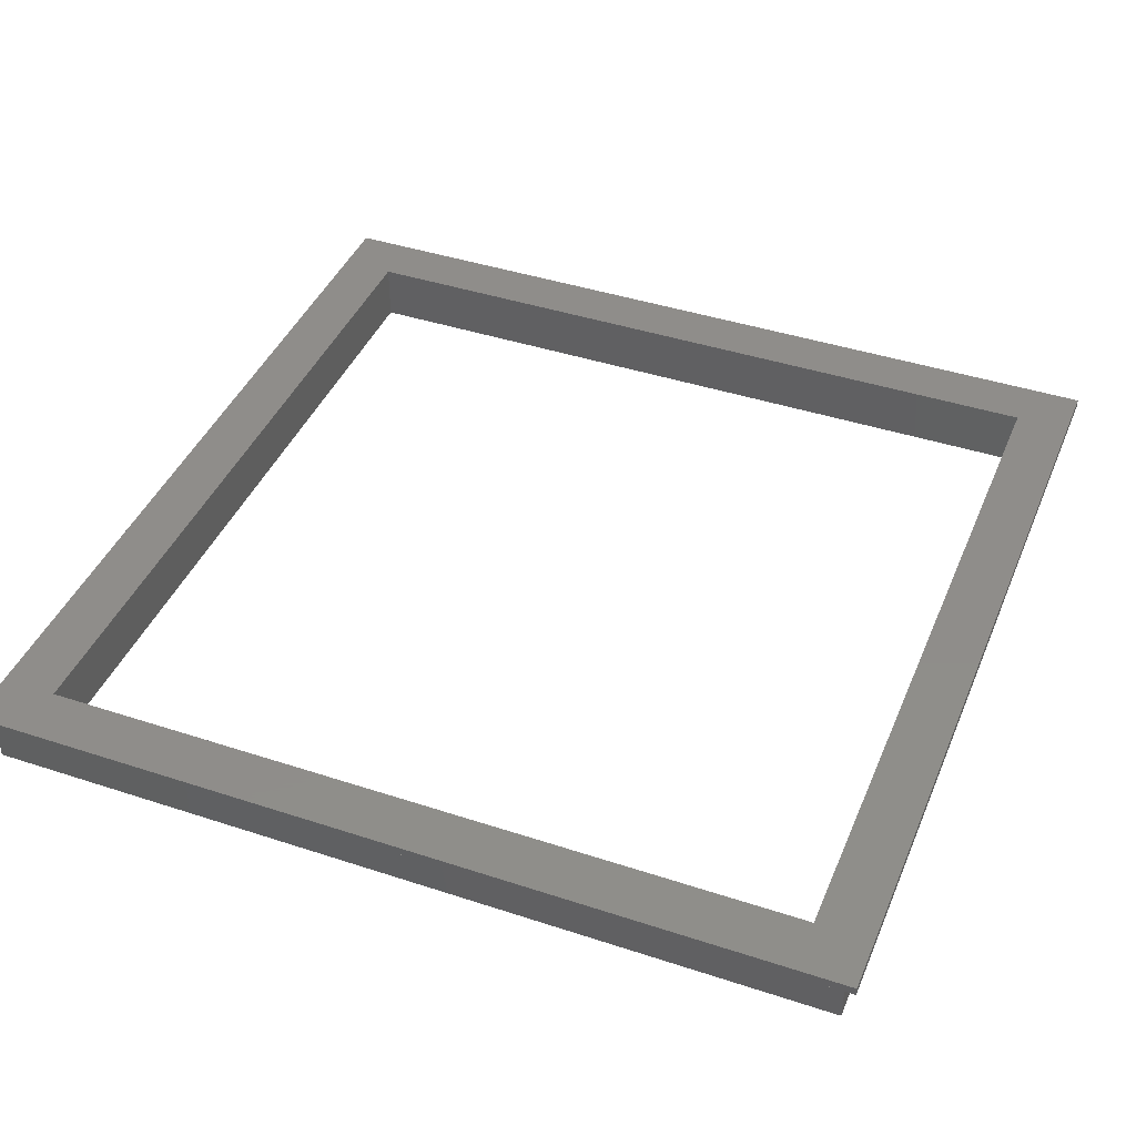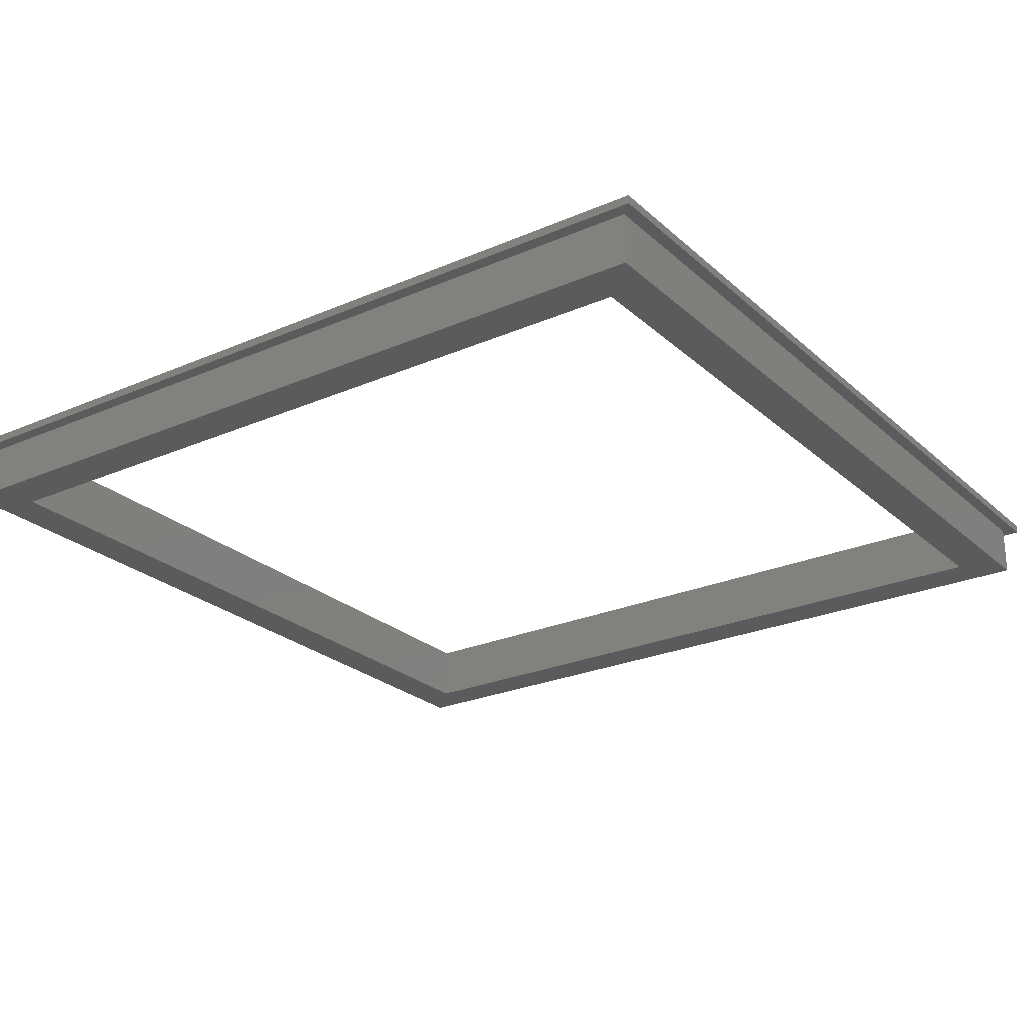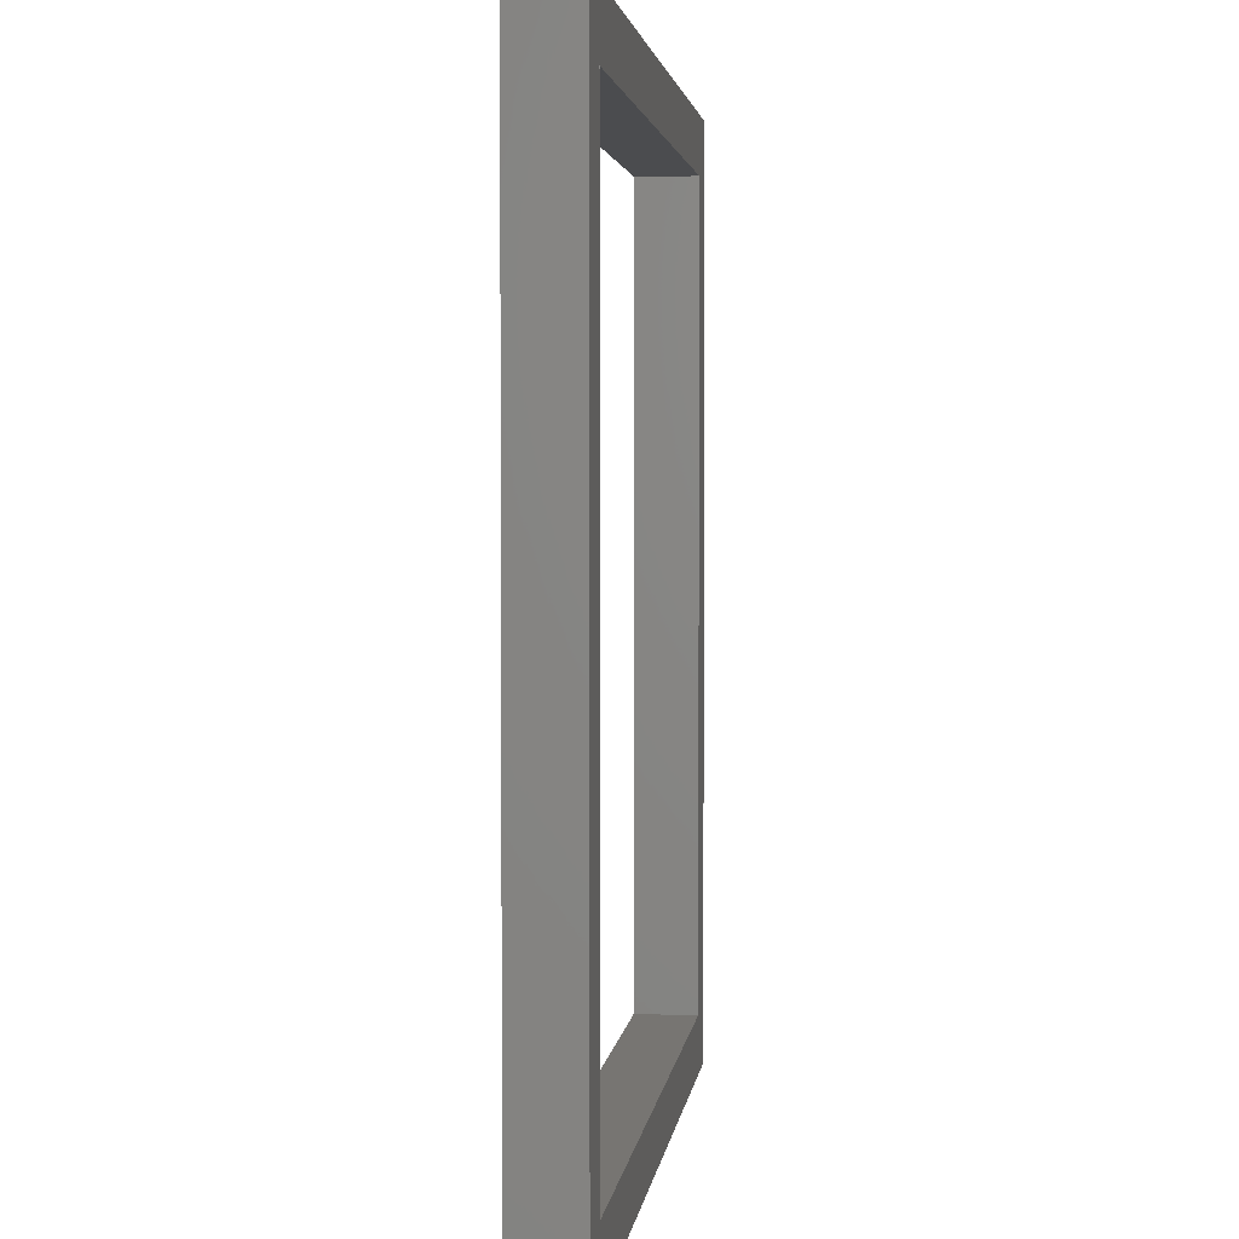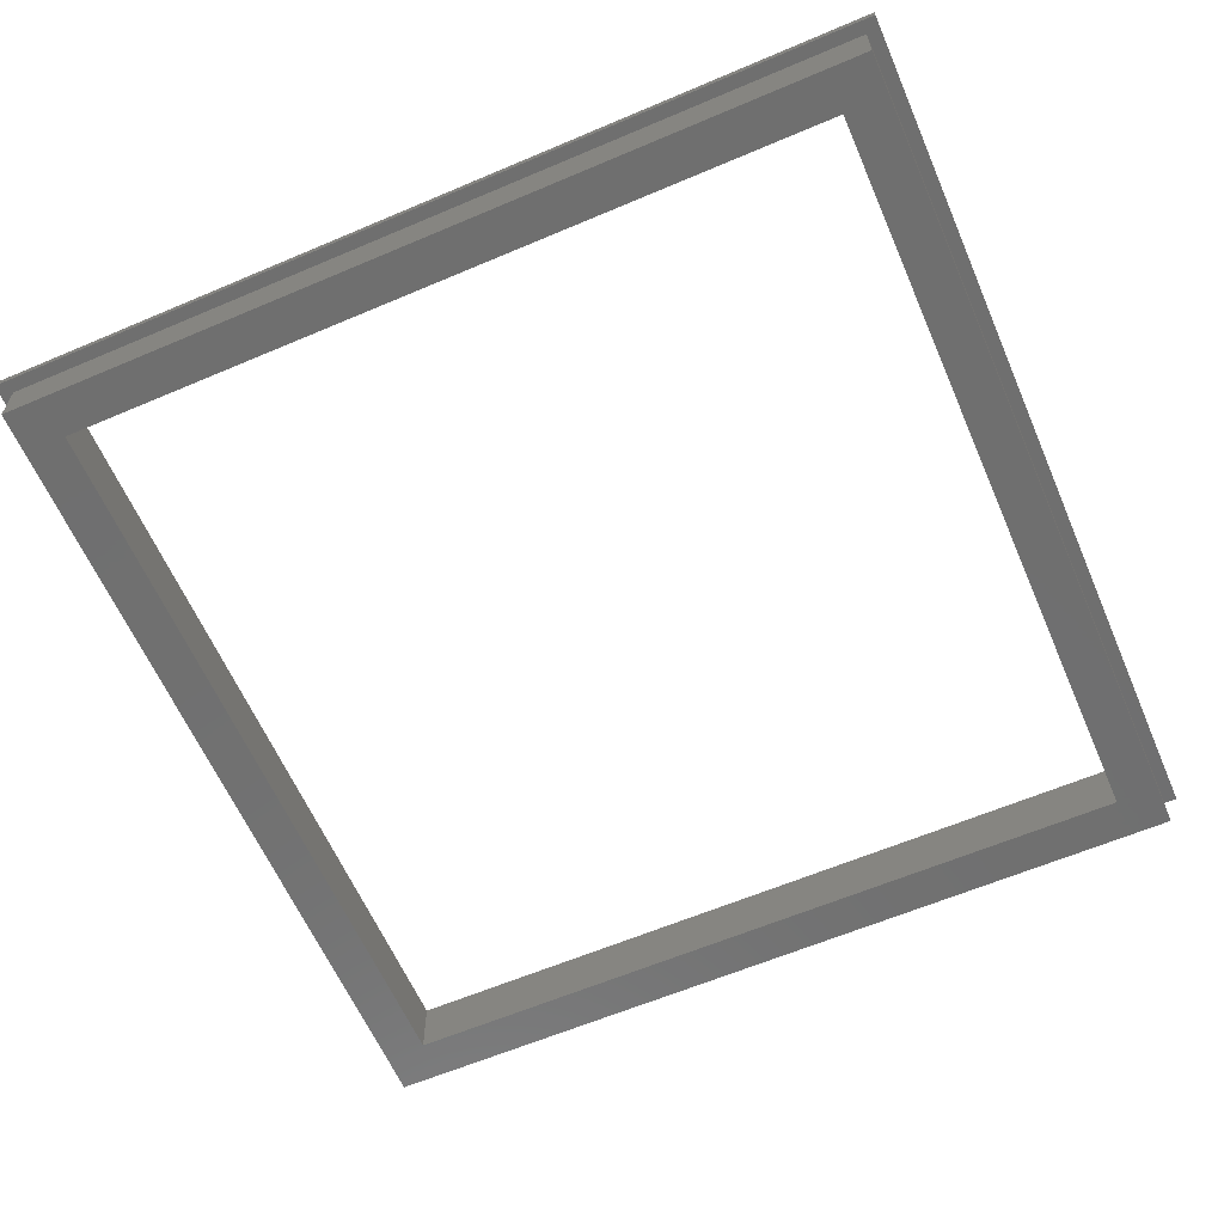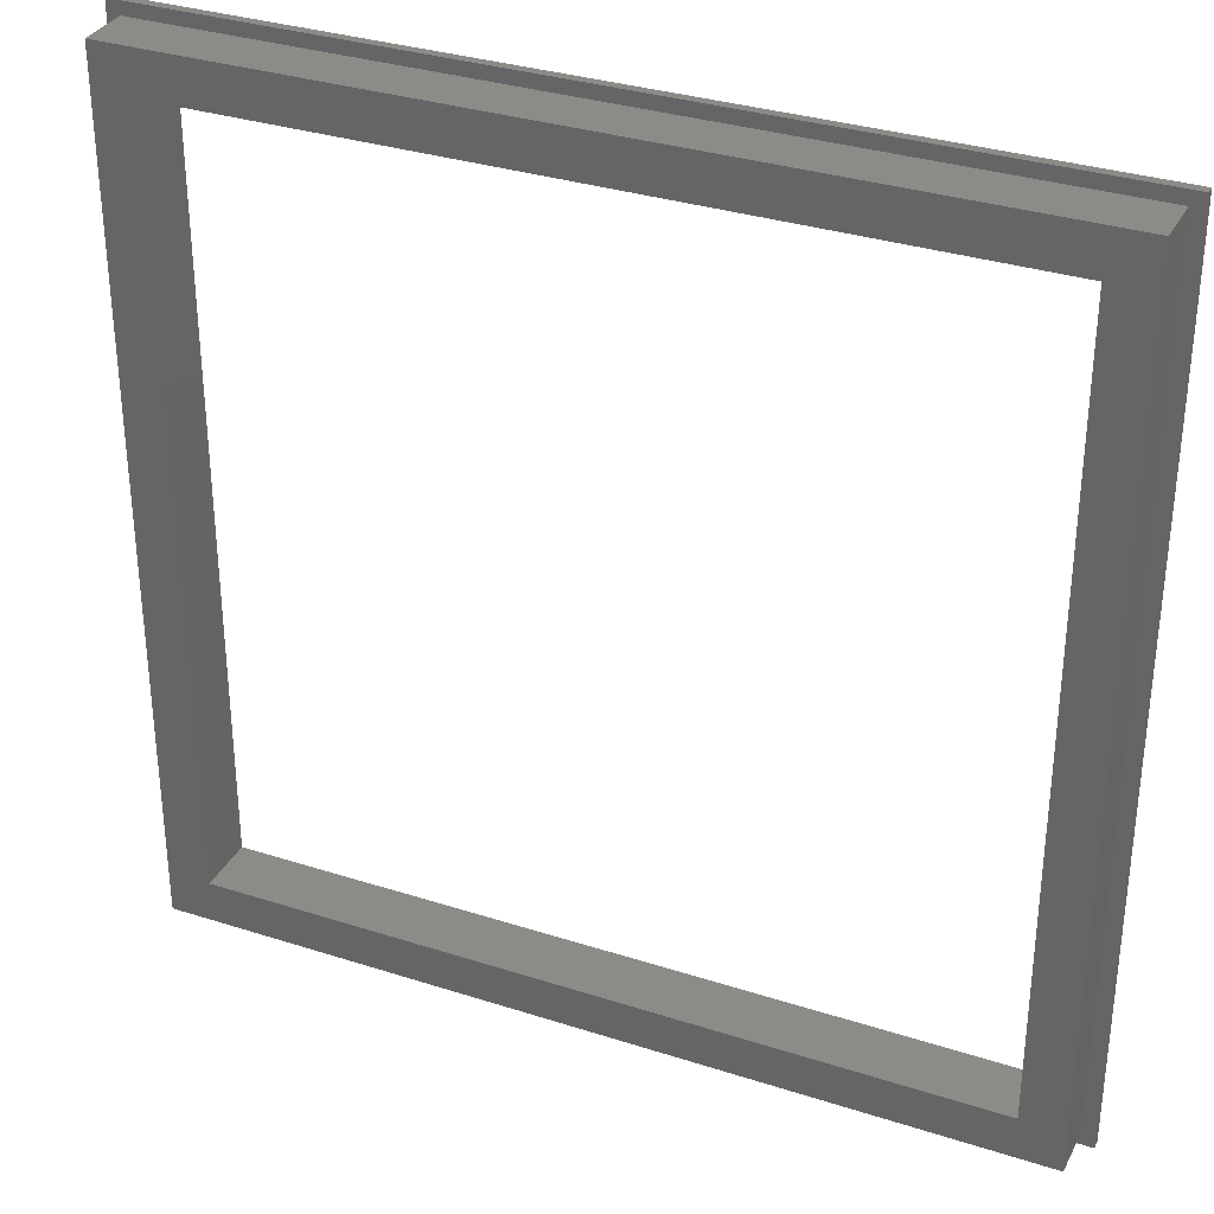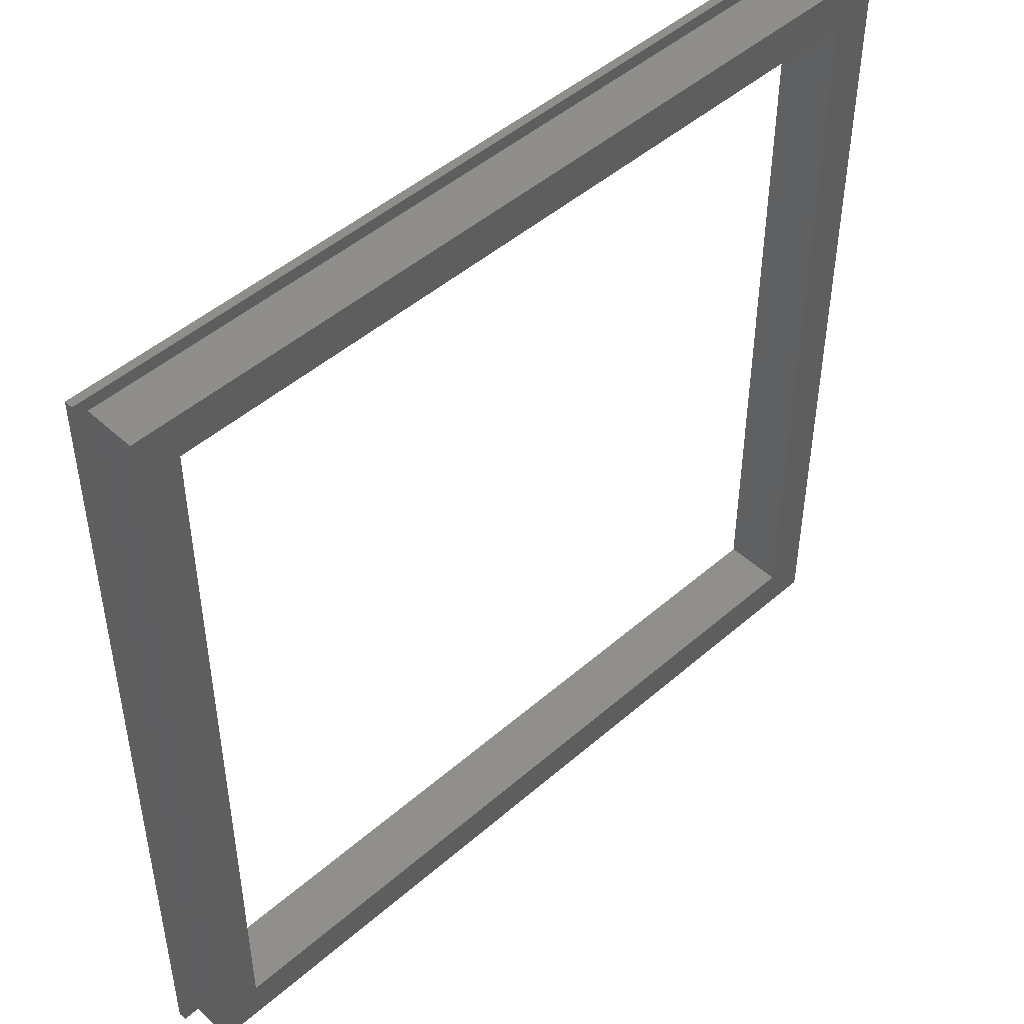
<metadata>
{"format":"stl","ext":"stl","renderer":"f3d","projection":"perspective","resolution":1024,"background":"white","views":[{"elev":42.0,"azim":111.6,"up":"+Z"},{"elev":-24.9,"azim":125.3,"up":"+Z"},{"elev":2.9,"azim":-83.6,"up":"+Y"},{"elev":-61.7,"azim":113.4,"up":"+Z"},{"elev":32.9,"azim":-156.0,"up":"+Y"},{"elev":47.9,"azim":135.7,"up":"+Y"}]}
</metadata>
<code>
# stl→obj: 24 verts, 48 faces
v -50 -50 -3.5
v -50 50 2.5
v -50 50 -3.5
v -50 -50 2.5
v 51.5 51.5 3.5
v 45 45 3.5
v 51.5 -51.5 3.5
v -45 45 3.5
v -51.5 51.5 3.5
v -45 -45 3.5
v 45 -45 3.5
v -51.5 -51.5 3.5
v 50 -50 2.5
v 50 50 -3.5
v 50 50 2.5
v 50 -50 -3.5
v 45 -45 -3.5
v -45 -45 -3.5
v -45 45 -3.5
v 45 45 -3.5
v -51.5 -51.5 2.5
v -51.5 51.5 2.5
v 51.5 51.5 2.5
v 51.5 -51.5 2.5
f 1 2 3
f 2 1 4
f 5 6 7
f 5 8 6
f 8 9 10
f 9 8 5
f 11 7 6
f 10 7 11
f 10 12 7
f 12 10 9
f 13 14 15
f 14 13 16
f 14 2 15
f 2 14 3
f 16 17 14
f 16 18 17
f 18 1 19
f 1 18 16
f 20 14 17
f 19 14 20
f 19 3 14
f 3 19 1
f 1 13 4
f 13 1 16
f 21 9 22
f 9 21 12
f 7 23 5
f 23 7 24
f 24 13 23
f 24 4 13
f 4 21 2
f 21 4 24
f 15 23 13
f 2 23 15
f 2 22 23
f 22 2 21
f 21 7 12
f 7 21 24
f 23 9 5
f 9 23 22
f 10 19 8
f 19 10 18
f 17 6 20
f 6 17 11
f 17 10 11
f 10 17 18
f 19 6 8
f 6 19 20

</code>
